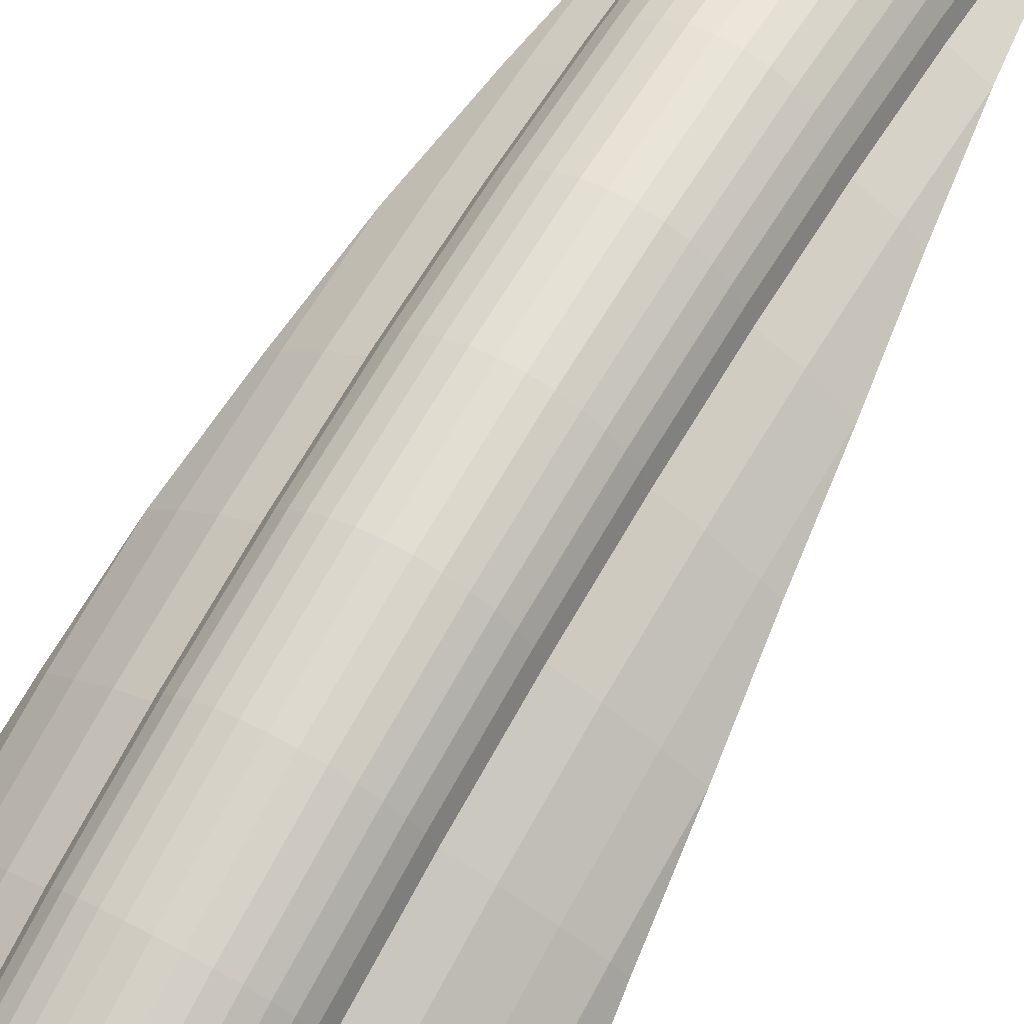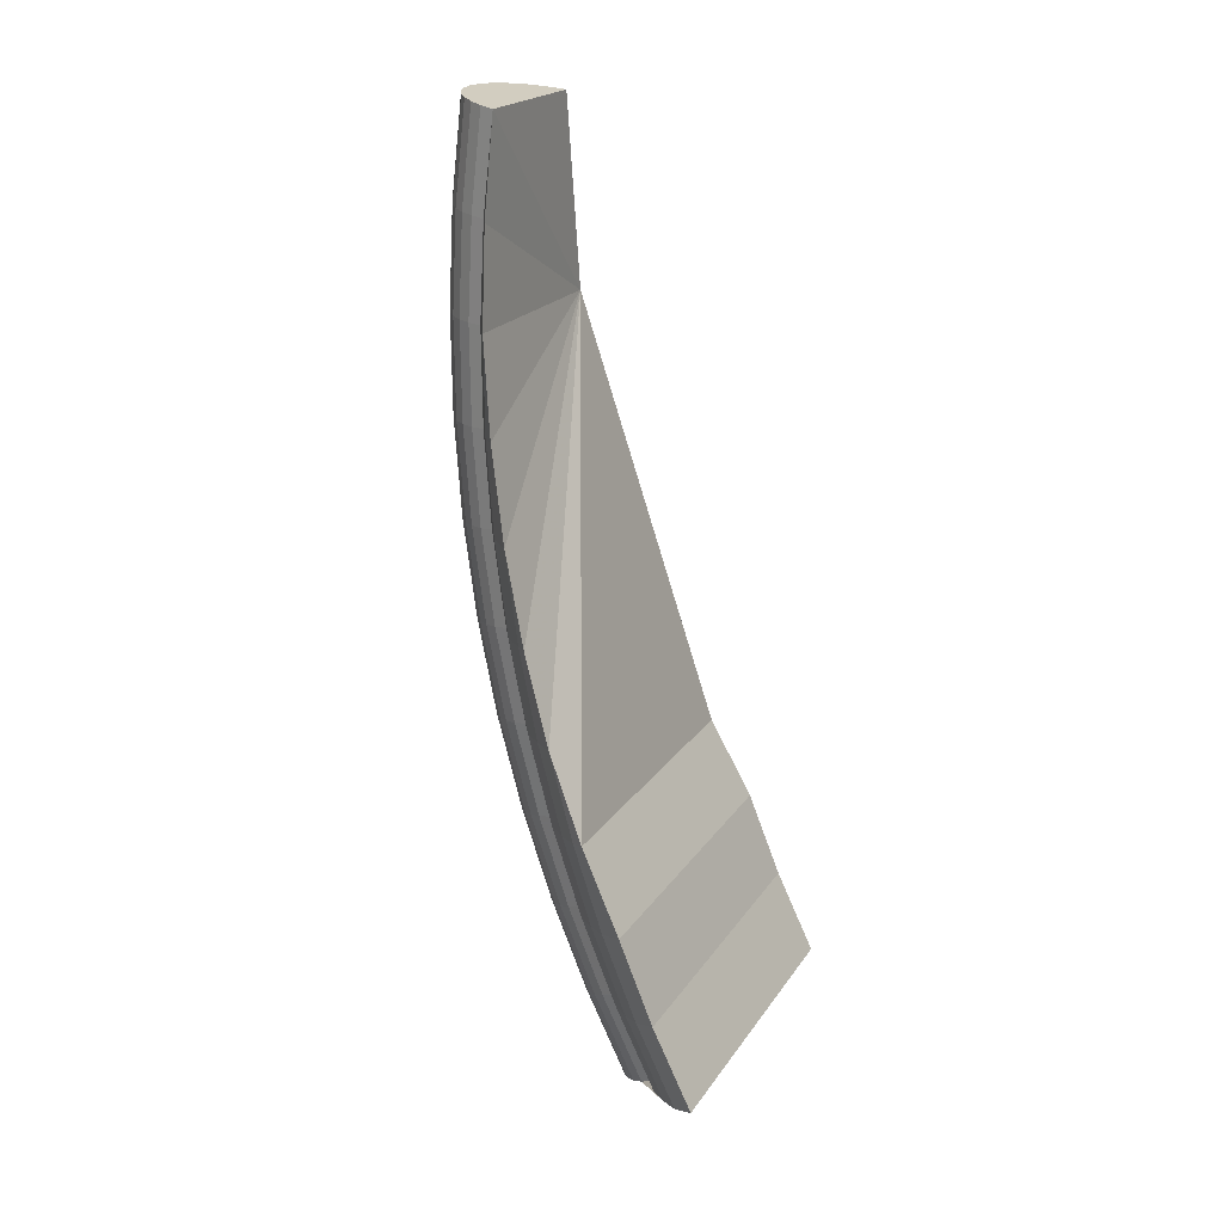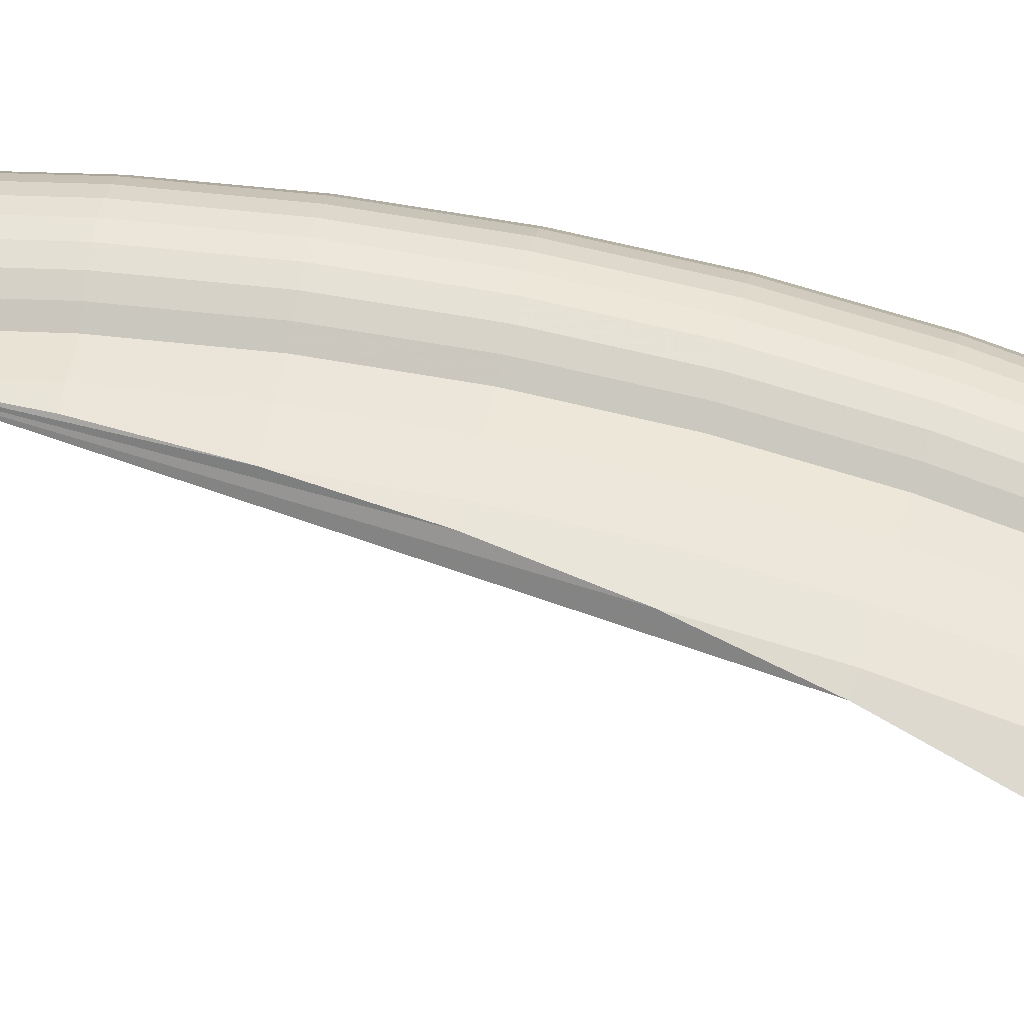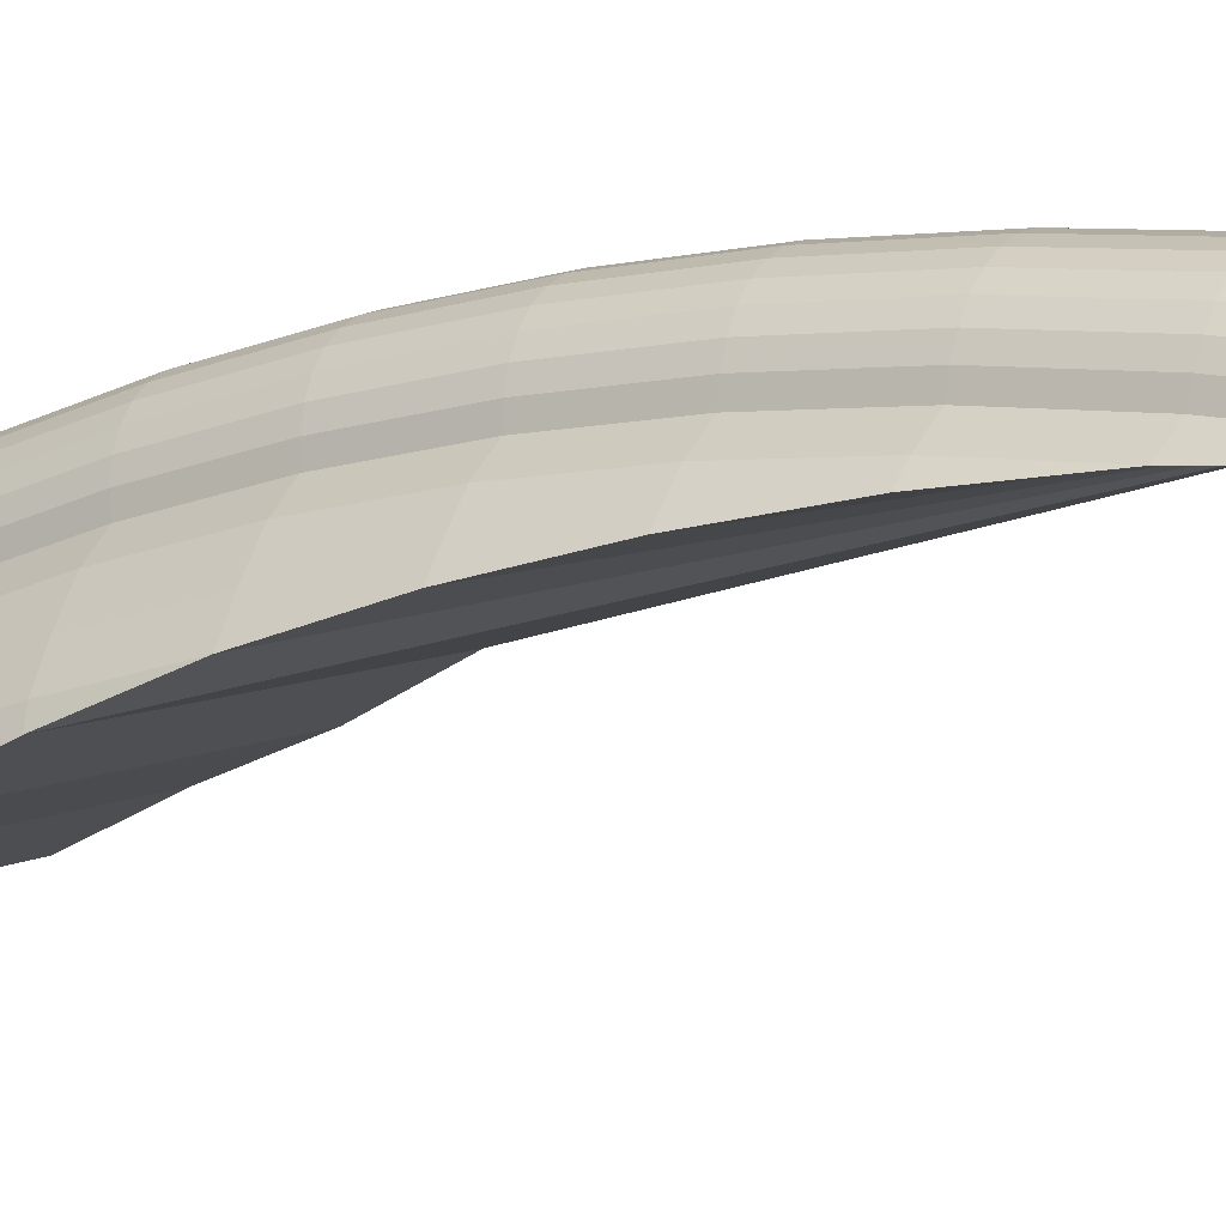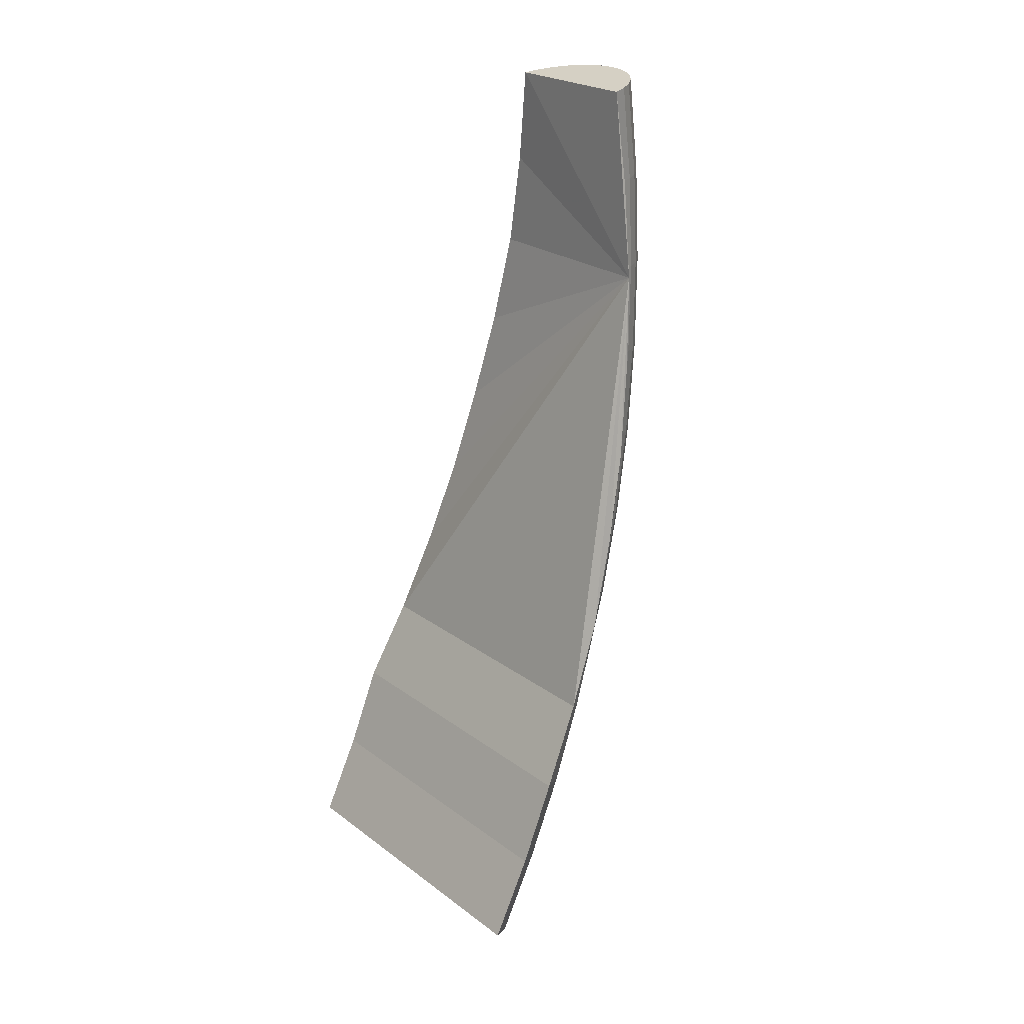
<metadata>
{"format":"obj","ext":"obj","renderer":"f3d","projection":"perspective","resolution":1024,"background":"white","views":[{"elev":55.0,"azim":-149.6,"up":"+Y"},{"elev":20.5,"azim":-65.8,"up":"+Z"},{"elev":13.0,"azim":97.5,"up":"+Y"},{"elev":6.7,"azim":-57.7,"up":"+Y"},{"elev":23.4,"azim":51.1,"up":"+Z"}]}
</metadata>
<code>
o Circle
v -0.9808 -0.8057 6.495
v -0.9239 -0.6201 6.523
v -0.8315 -0.4492 6.549
v -0.7071 -0.2993 6.571
v -0.5556 -0.1763 6.59
v -0.3827 -0.08495 6.603
v -0.1951 -0.02867 6.612
v 0 -0.00967 6.615
v 0.1951 -0.02867 6.612
v 0.3827 -0.08495 6.603
v 0.5556 -0.1763 6.59
v 0.7071 -0.2993 6.571
v 0.8315 -0.4492 6.549
v 0.9239 -0.6201 6.523
v 0.9808 -0.8057 6.495
v -0.9808 -0.6568 5.235
v -0.9239 -0.4699 5.251
v -0.8315 -0.2976 5.266
v -0.7071 -0.1467 5.279
v -0.5556 -0.02277 5.29
v -0.3827 0.0693 5.298
v -0.1951 0.126 5.303
v 0 0.1451 5.304
v 0.1951 0.126 5.303
v 0.3827 0.0693 5.298
v 0.5556 -0.02277 5.29
v 0.7071 -0.1467 5.279
v 0.8315 -0.2976 5.266
v 0.9239 -0.4699 5.251
v 0.9808 -0.6568 5.235
v -0.9808 -0.5873 3.968
v -0.9239 -0.3998 3.973
v -0.8315 -0.2269 3.977
v -0.7071 -0.07544 3.98
v -0.5556 0.04888 3.983
v -0.3827 0.1413 3.985
v -0.1951 0.1982 3.987
v 0 0.2174 3.987
v 0.1951 0.1982 3.987
v 0.3827 0.1413 3.985
v 0.5556 0.04888 3.983
v 0.7071 -0.07544 3.98
v 0.8315 -0.2269 3.977
v 0.9239 -0.3998 3.973
v 0.9808 -0.5873 3.968
v -1.337 -0.7992 3.963
v 1.337 -0.8142 3.963
v -0.9808 -0.5975 2.7
v -0.9239 -0.4101 2.692
v -0.8315 -0.2373 2.685
v -0.7071 -0.08592 2.68
v -0.5556 0.03835 2.675
v -0.3827 0.1307 2.671
v -0.1951 0.1876 2.669
v 0 0.2067 2.668
v 0.1951 0.1876 2.669
v 0.3827 0.1307 2.671
v 0.5556 0.03835 2.675
v 0.7071 -0.08592 2.68
v 0.8315 -0.2373 2.685
v 0.9239 -0.4101 2.692
v 0.9808 -0.5975 2.7
v -1.337 -0.8093 2.708
v 1.337 -0.8243 2.709
v -0.9808 -0.6874 1.434
v -0.9239 -0.5008 1.415
v -0.8315 -0.3288 1.397
v -0.7071 -0.178 1.382
v -0.5556 -0.05433 1.369
v -0.3827 0.0376 1.36
v -0.1951 0.0942 1.354
v 0 0.1133 1.352
v 0.1951 0.0942 1.354
v 0.3827 0.0376 1.36
v 0.5556 -0.05433 1.369
v 0.7071 -0.178 1.382
v 0.8315 -0.3288 1.397
v 0.9239 -0.5008 1.415
v 0.9808 -0.6874 1.434
v -1.701 -1.22 1.489
v -1.337 -0.8982 1.456
v 1.337 -0.9132 1.457
v 1.701 -1.22 1.489
v -0.9808 -0.8565 0.1769
v -0.9239 -0.6715 0.146
v -0.8315 -0.5009 0.1176
v -0.7071 -0.3515 0.09269
v -0.5556 -0.2288 0.07225
v -0.3827 -0.1376 0.05706
v -0.1951 -0.08151 0.0477
v 0 -0.06256 0.04454
v 0.1951 -0.08151 0.0477
v 0.3827 -0.1376 0.05706
v 0.5556 -0.2288 0.07225
v 0.7071 -0.3515 0.09269
v 0.8315 -0.5009 0.1176
v 0.9239 -0.6715 0.146
v 0.9808 -0.8565 0.1769
v -1.701 -1.385 0.2649
v -1.337 -1.066 0.2117
v 1.337 -1.08 0.2142
v 1.701 -1.385 0.2649
v -0.9808 -1.104 -1.067
v -0.9239 -0.9215 -1.11
v -0.8315 -0.7531 -1.149
v -0.7071 -0.6055 -1.183
v -0.5556 -0.4844 -1.211
v -0.3827 -0.3943 -1.232
v -0.1951 -0.3389 -1.245
v 0 -0.3202 -1.249
v 0.1951 -0.3389 -1.245
v 0.3827 -0.3943 -1.232
v 0.5556 -0.4844 -1.211
v 0.7071 -0.6055 -1.183
v 0.8315 -0.7531 -1.149
v 0.9239 -0.9215 -1.11
v 0.9808 -1.104 -1.067
v -2 -1.922 -0.8777
v -1.701 -1.626 -0.9464
v -1.337 -1.311 -1.02
v 1.337 -1.325 -1.016
v 1.701 -1.626 -0.9464
v 2 -1.922 -0.8777
v -0.9808 -1.43 -2.294
v -0.9239 -1.25 -2.347
v -0.8315 -1.084 -2.397
v -0.7071 -0.9391 -2.44
v -0.5556 -0.82 -2.476
v -0.3827 -0.7315 -2.503
v -0.1951 -0.6769 -2.519
v 0 -0.6585 -2.524
v 0.1951 -0.6769 -2.519
v 0.3827 -0.7315 -2.503
v 0.5556 -0.82 -2.476
v 0.7071 -0.9391 -2.44
v 0.8315 -1.084 -2.397
v 0.9239 -1.25 -2.347
v 0.9808 -1.43 -2.294
v -2 -2.234 -2.053
v -1.701 -1.943 -2.14
v -1.337 -1.633 -2.233
v 1.337 -1.647 -2.229
v 1.701 -1.943 -2.14
v 2 -2.234 -2.053
v -0.9808 -1.831 -3.497
v -0.9239 -1.655 -3.562
v -0.8315 -1.493 -3.622
v -0.7071 -1.351 -3.674
v -0.5556 -1.234 -3.717
v -0.3827 -1.148 -3.749
v -0.1951 -1.094 -3.769
v 0 -1.076 -3.776
v 0.1951 -1.094 -3.769
v 0.3827 -1.148 -3.749
v 0.5556 -1.234 -3.717
v 0.7071 -1.351 -3.674
v 0.8315 -1.493 -3.622
v 0.9239 -1.655 -3.562
v 0.9808 -1.831 -3.497
v -2.223 -2.944 -3.086
v -2 -2.619 -3.206
v -1.701 -2.334 -3.312
v -1.337 -2.03 -3.424
v 1.337 -2.044 -3.418
v 1.701 -2.334 -3.312
v 2 -2.619 -3.206
v 2.223 -2.944 -3.086
v -0.9808 -2.308 -4.673
v -0.9239 -2.136 -4.749
v -0.8315 -1.978 -4.819
v -0.7071 -1.84 -4.88
v -0.5556 -1.726 -4.93
v -0.3827 -1.641 -4.968
v -0.1951 -1.589 -4.991
v 0 -1.572 -4.998
v 0.1951 -1.589 -4.991
v 0.3827 -1.641 -4.968
v 0.5556 -1.726 -4.93
v 0.7071 -1.84 -4.88
v 0.8315 -1.978 -4.819
v 0.9239 -2.136 -4.749
v 0.9808 -2.308 -4.673
v -2.223 -3.393 -4.193
v -2 -3.076 -4.333
v -1.701 -2.798 -4.456
v -1.337 -2.502 -4.587
v 1.337 -2.515 -4.581
v 1.701 -2.798 -4.456
v 2 -3.076 -4.333
v 2.223 -3.393 -4.193
v -0.9808 -2.857 -5.816
v -0.9239 -2.691 -5.903
v -0.8315 -2.537 -5.983
v -0.7071 -2.403 -6.053
v -0.5556 -2.293 -6.11
v -0.3827 -2.211 -6.152
v -0.1951 -2.16 -6.179
v 0 -2.143 -6.188
v 0.1951 -2.16 -6.179
v 0.3827 -2.211 -6.152
v 0.5556 -2.293 -6.11
v 0.7071 -2.403 -6.053
v 0.8315 -2.537 -5.983
v 0.9239 -2.691 -5.903
v 0.9808 -2.857 -5.816
v -2.223 -3.91 -5.269
v -2 -3.602 -5.429
v -1.701 -3.333 -5.569
v -1.337 -3.045 -5.719
v 1.337 -3.059 -5.712
v 1.701 -3.333 -5.569
v 2 -3.602 -5.429
v 2.223 -3.91 -5.269
v 1.851 -1.535 0.2899
v 1.851 -1.774 -0.912
v 1.851 -2.088 -2.097
v 1.851 -2.476 -3.259
v 1.851 -2.937 -4.395
v 1.851 -3.467 -5.499
v 2.112 -2.4 -2.003
v 2.112 -2.782 -3.146
v 2.112 -3.234 -4.263
v 2.112 -3.756 -5.349
v 1.519 -0.9785 2.715
v 1.519 -1.067 1.473
v 1.519 -1.233 0.2395
v 1.519 -1.476 -0.9812
v 1.519 -1.795 -2.184
v 1.519 -2.189 -3.365
v 1.519 -2.657 -4.519
v 1.519 -3.196 -5.641
v 1.159 -0.7699 5.225
v 1.159 -0.7008 3.966
v 1.159 -0.7109 2.704
v 1.159 -0.8003 1.446
v 1.159 -0.9685 0.1955
v 1.159 -1.215 -1.042
v 1.159 -1.538 -2.261
v 1.159 -1.938 -3.458
v 1.159 -2.412 -4.627
v 1.159 -2.958 -5.764
v -1.159 -0.7623 5.226
v -1.159 -0.6932 3.966
v -1.159 -0.7034 2.704
v -1.159 -0.7928 1.445
v -1.159 -0.961 0.1943
v -1.159 -1.207 -1.043
v -1.159 -1.531 -2.263
v -1.159 -1.931 -3.46
v -1.159 -2.405 -4.63
v -1.159 -2.951 -5.768
v -1.519 -0.971 2.714
v -1.519 -1.059 1.472
v -1.519 -1.225 0.2383
v -1.519 -1.468 -0.9829
v -1.519 -1.788 -2.186
v -1.519 -2.182 -3.368
v -1.519 -2.65 -4.522
v -1.519 -3.189 -5.644
v -1.851 -1.535 0.2899
v -1.851 -1.774 -0.912
v -1.851 -2.088 -2.097
v -1.851 -2.476 -3.259
v -1.851 -2.937 -4.395
v -1.851 -3.467 -5.499
v -2.112 -2.4 -2.003
v -2.112 -2.782 -3.146
v -2.112 -3.234 -4.263
v -2.112 -3.756 -5.349
f 8 9 24 23
f 6 7 22 21
f 4 5 20 19
f 2 3 18 17
f 13 14 29 28
f 11 12 27 26
f 9 10 25 24
f 7 8 23 22
f 5 6 21 20
f 3 4 19 18
f 14 15 30 29
f 1 2 17 16
f 12 13 28 27
f 10 11 26 25
f 35 36 53 52
f 22 23 38 37
f 20 21 36 35
f 18 19 34 33
f 29 30 45 44
f 16 17 32 31
f 27 28 43 42
f 25 26 41 40
f 23 24 39 38
f 21 22 37 36
f 19 20 35 34
f 17 18 33 32
f 28 29 44 43
f 26 27 42 41
f 242 16 31 243
f 24 25 40 39
f 50 51 68 67
f 33 34 51 50
f 44 45 62 61
f 31 32 49 48
f 42 43 60 59
f 40 41 58 57
f 233 47 64 234
f 38 39 56 55
f 36 37 54 53
f 34 35 52 51
f 32 33 50 49
f 43 44 61 60
f 41 42 59 58
f 243 31 48 244
f 39 40 57 56
f 37 38 55 54
f 61 62 79 78
f 48 49 66 65
f 59 60 77 76
f 57 58 75 74
f 234 64 82 235
f 55 56 73 72
f 252 63 81 253
f 53 54 71 70
f 51 52 69 68
f 49 50 67 66
f 60 61 78 77
f 58 59 76 75
f 244 48 65 245
f 56 57 74 73
f 54 55 72 71
f 52 53 70 69
f 226 102 122 227
f 65 66 85 84
f 76 77 96 95
f 225 83 102 226
f 74 75 94 93
f 235 82 101 236
f 72 73 92 91
f 253 81 100 254
f 70 71 90 89
f 68 69 88 87
f 66 67 86 85
f 77 78 97 96
f 75 76 95 94
f 245 65 84 246
f 73 74 93 92
f 71 72 91 90
f 69 70 89 88
f 67 68 87 86
f 78 79 98 97
f 237 121 142 238
f 93 94 113 112
f 236 101 121 237
f 91 92 111 110
f 254 100 120 255
f 89 90 109 108
f 87 88 107 106
f 85 86 105 104
f 96 97 116 115
f 94 95 114 113
f 246 84 103 247
f 92 93 112 111
f 90 91 110 109
f 88 89 108 107
f 260 99 119 261
f 86 87 106 105
f 97 98 117 116
f 2 1 15 14 13 12 11 10 9 8 7 6 5 4 3
f 84 85 104 103
f 95 96 115 114
f 256 141 163 257
f 110 111 132 131
f 255 120 141 256
f 108 109 130 129
f 106 107 128 127
f 104 105 126 125
f 115 116 137 136
f 215 123 144 216
f 113 114 135 134
f 247 103 124 248
f 111 112 133 132
f 109 110 131 130
f 107 108 129 128
f 261 119 140 262
f 105 106 127 126
f 116 117 138 137
f 221 220 167
f 103 104 125 124
f 114 115 136 135
f 227 122 143 228
f 112 113 134 133
f 148 149 172 171
f 129 130 151 150
f 127 128 149 148
f 266 139 161 267
f 125 126 147 146
f 136 137 158 157
f 216 144 166 217
f 134 135 156 155
f 248 124 145 249
f 132 133 154 153
f 130 131 152 151
f 128 129 150 149
f 262 140 162 263
f 126 127 148 147
f 137 138 159 158
f 83 225 224
f 124 125 146 145
f 135 136 157 156
f 228 143 165 229
f 133 134 155 154
f 238 142 164 239
f 131 132 153 152
f 169 170 193 192
f 267 161 184 268
f 146 147 170 169
f 157 158 181 180
f 217 166 189 218
f 155 156 179 178
f 249 145 168 250
f 153 154 177 176
f 167 160 183 190
f 151 152 175 174
f 149 150 173 172
f 263 162 185 264
f 147 148 171 170
f 158 159 182 181
f 221 167 190 222
f 145 146 169 168
f 156 157 180 179
f 229 165 188 230
f 154 155 178 177
f 239 164 187 240
f 152 153 176 175
f 257 163 186 258
f 150 151 174 173
f 180 181 204 203
f 218 189 212 219
f 178 179 202 201
f 250 168 191 251
f 176 177 200 199
f 190 183 206 213
f 174 175 198 197
f 172 173 196 195
f 264 185 208 265
f 170 171 194 193
f 181 182 205 204
f 222 190 213 223
f 168 169 192 191
f 179 180 203 202
f 230 188 211 231
f 177 178 201 200
f 240 187 210 241
f 175 176 199 198
f 258 186 209 259
f 173 174 197 196
f 171 172 195 194
f 268 184 207 269
f 192 193 194 195 196 197 198 199 200 201 202 203 204 205 241 210 231 211 219 212 223 213 206 269 207 265 208 259 209 251 191
f 215 214 123
f 144 123 220
f 102 83 214
f 64 47 224
f 233 232 47
f 102 214 215 122
f 122 215 216 143
f 143 216 217 165
f 165 217 218 188
f 188 218 219 211
f 30 15 232
f 267 160 266
f 139 266 118
f 261 118 260
f 99 260 80
f 253 80 252
f 63 252 46
f 144 220 221 166
f 166 221 222 189
f 189 222 223 212
f 243 46 242
f 16 242 1
f 47 232 15 1 242 46 252 80 260 118 266 220 123 214 83 224
f 64 224 225 82
f 101 226 227 121
f 82 225 226 101
f 121 227 228 142
f 142 228 229 164
f 164 229 230 187
f 187 230 231 210
f 266 160 167 220
f 30 232 233 45
f 45 233 234 62
f 62 234 235 79
f 79 235 236 98
f 117 237 238 138
f 98 236 237 117
f 138 238 239 159
f 159 239 240 182
f 182 240 241 205
f 46 243 244 63
f 63 244 245 81
f 81 245 246 100
f 100 246 247 120
f 120 247 248 141
f 141 248 249 163
f 163 249 250 186
f 186 250 251 209
f 80 253 254 99
f 99 254 255 119
f 140 256 257 162
f 119 255 256 140
f 162 257 258 185
f 185 258 259 208
f 118 261 262 139
f 139 262 263 161
f 161 263 264 184
f 184 264 265 207
f 160 267 268 183
f 183 268 269 206

</code>
